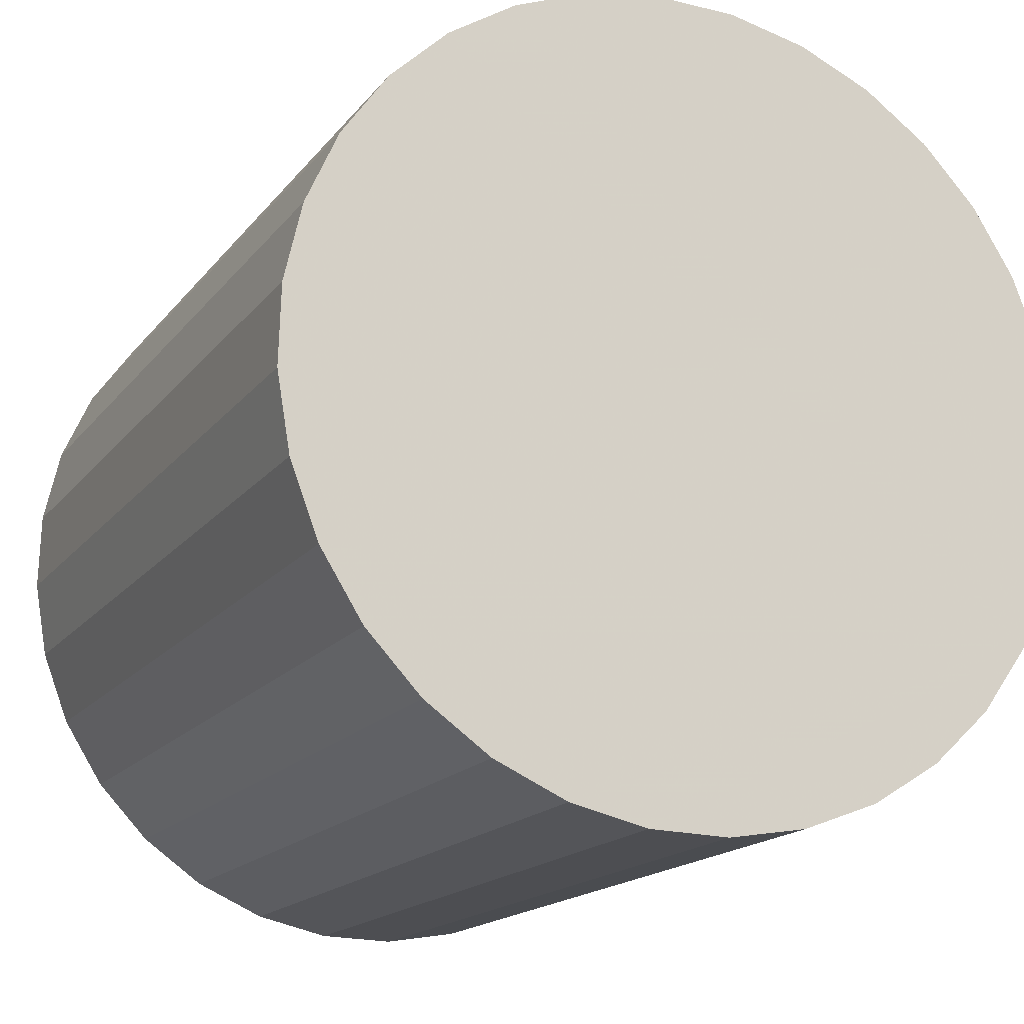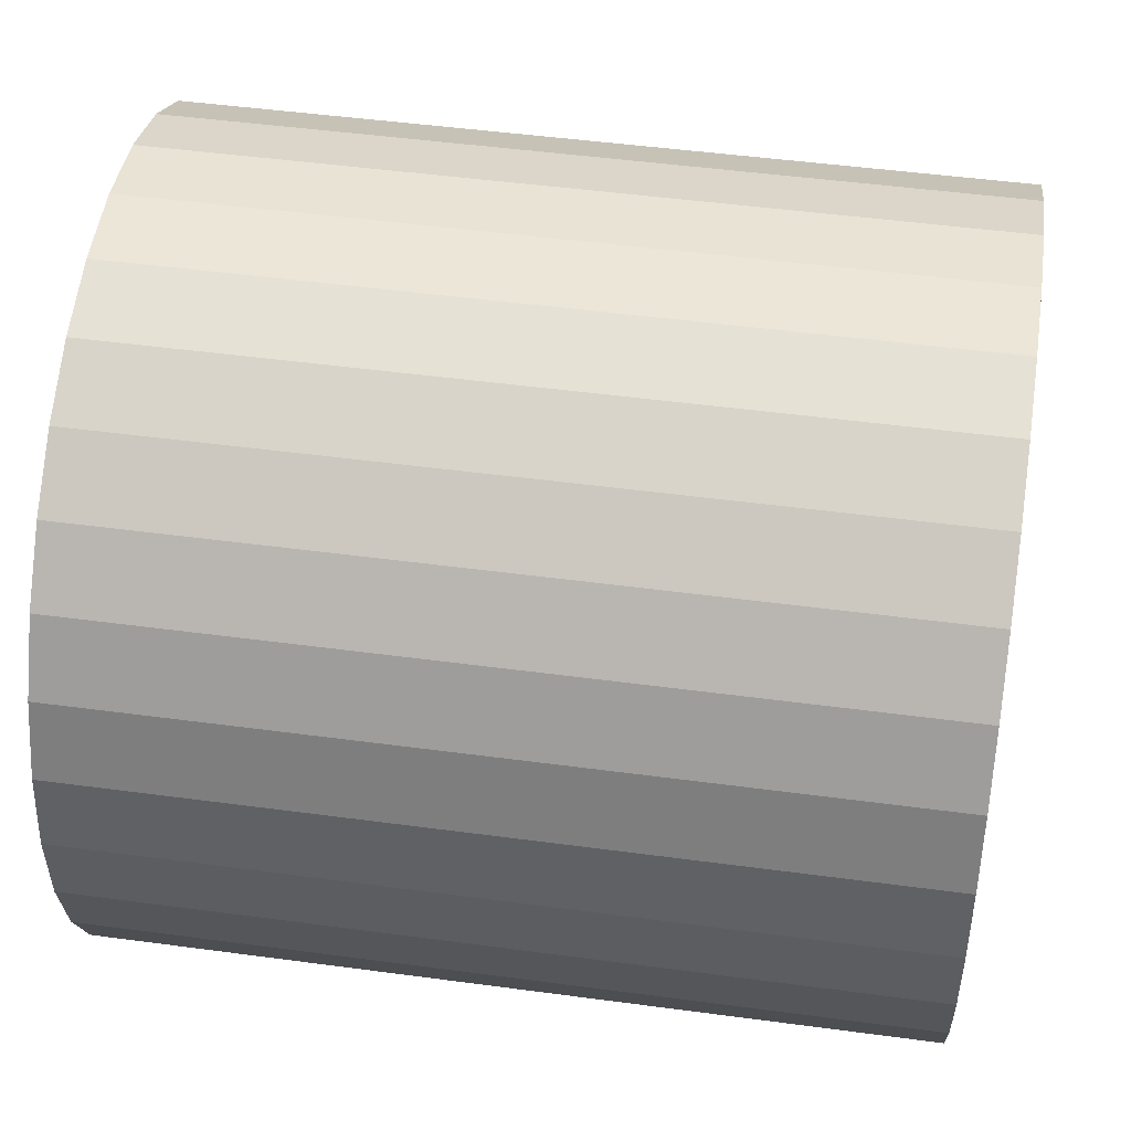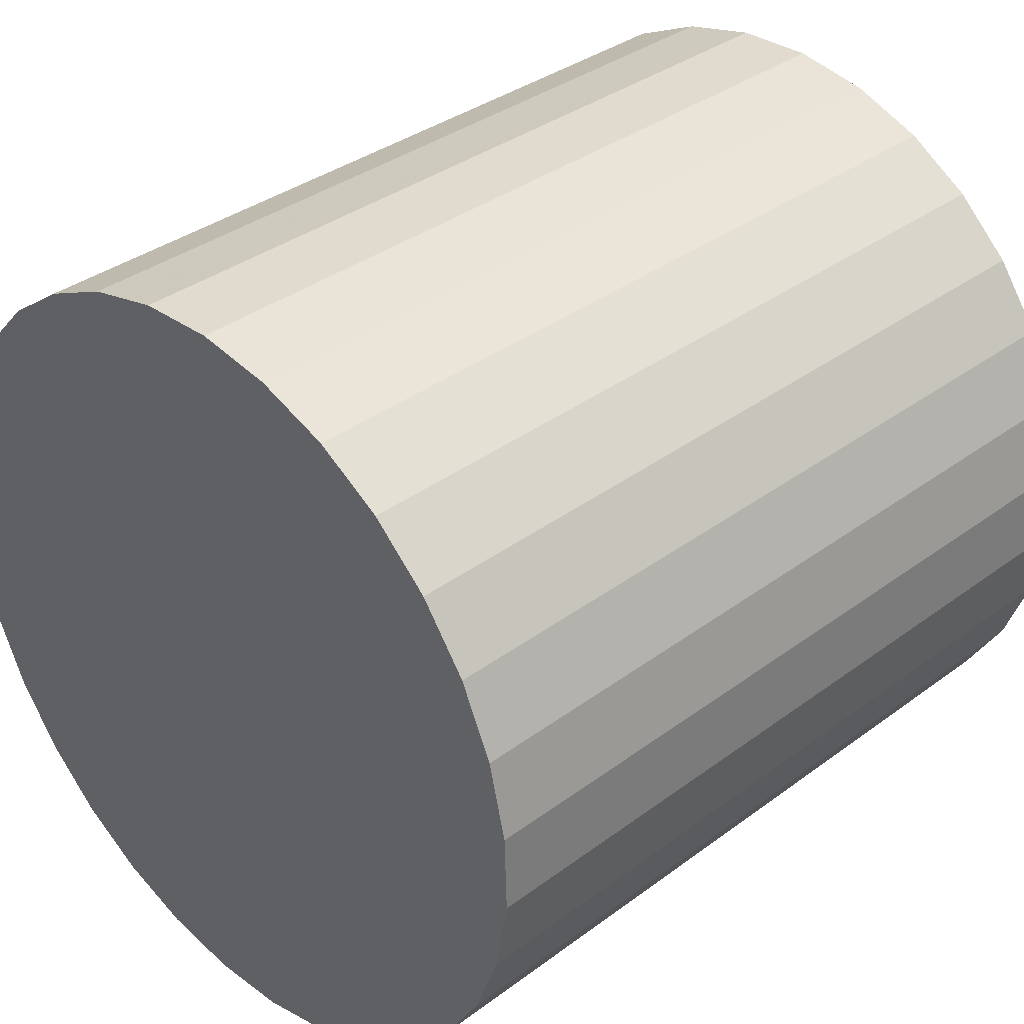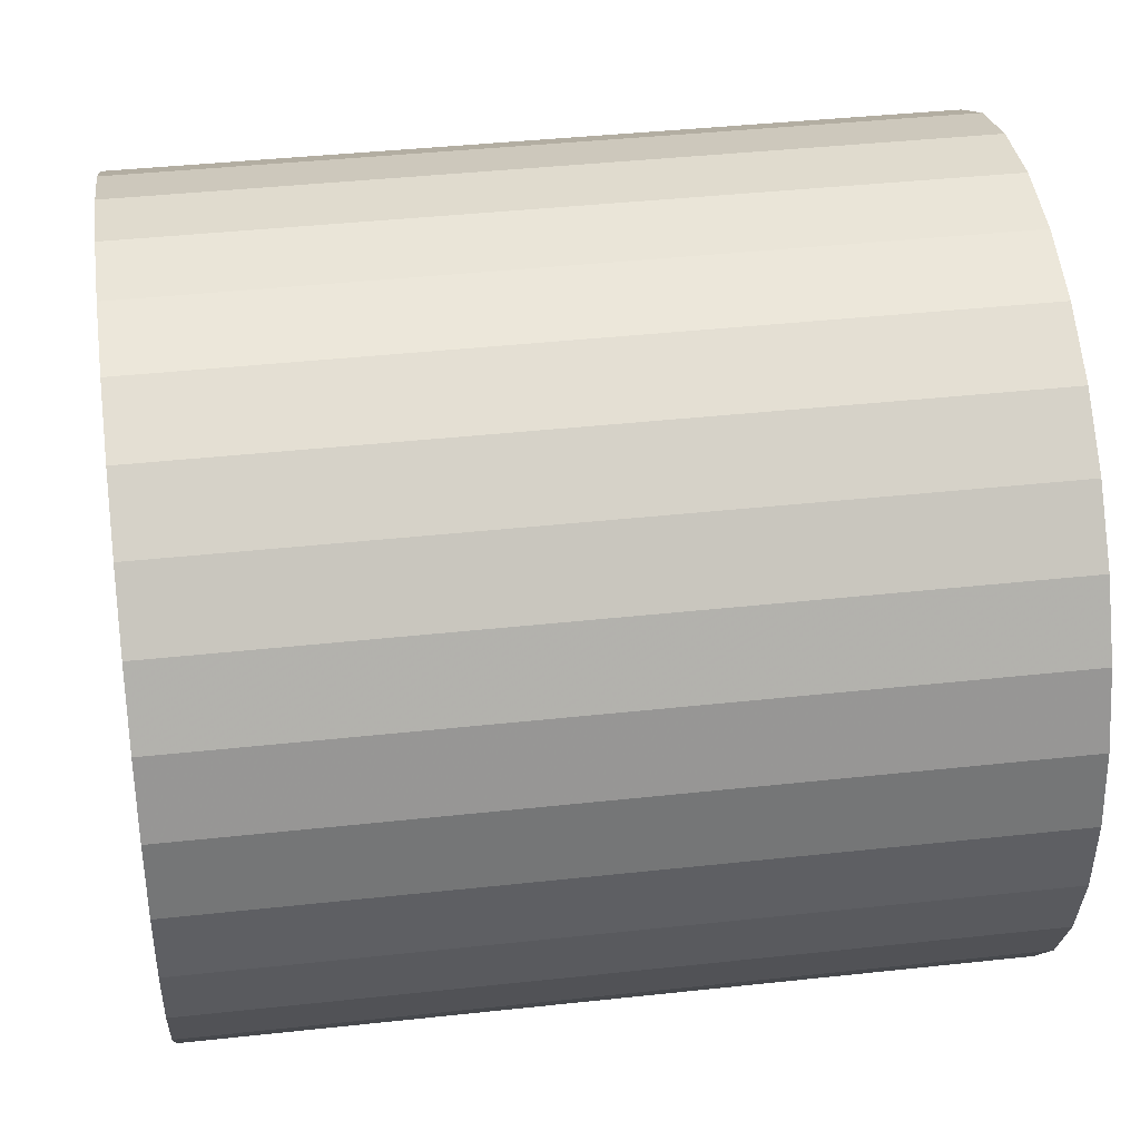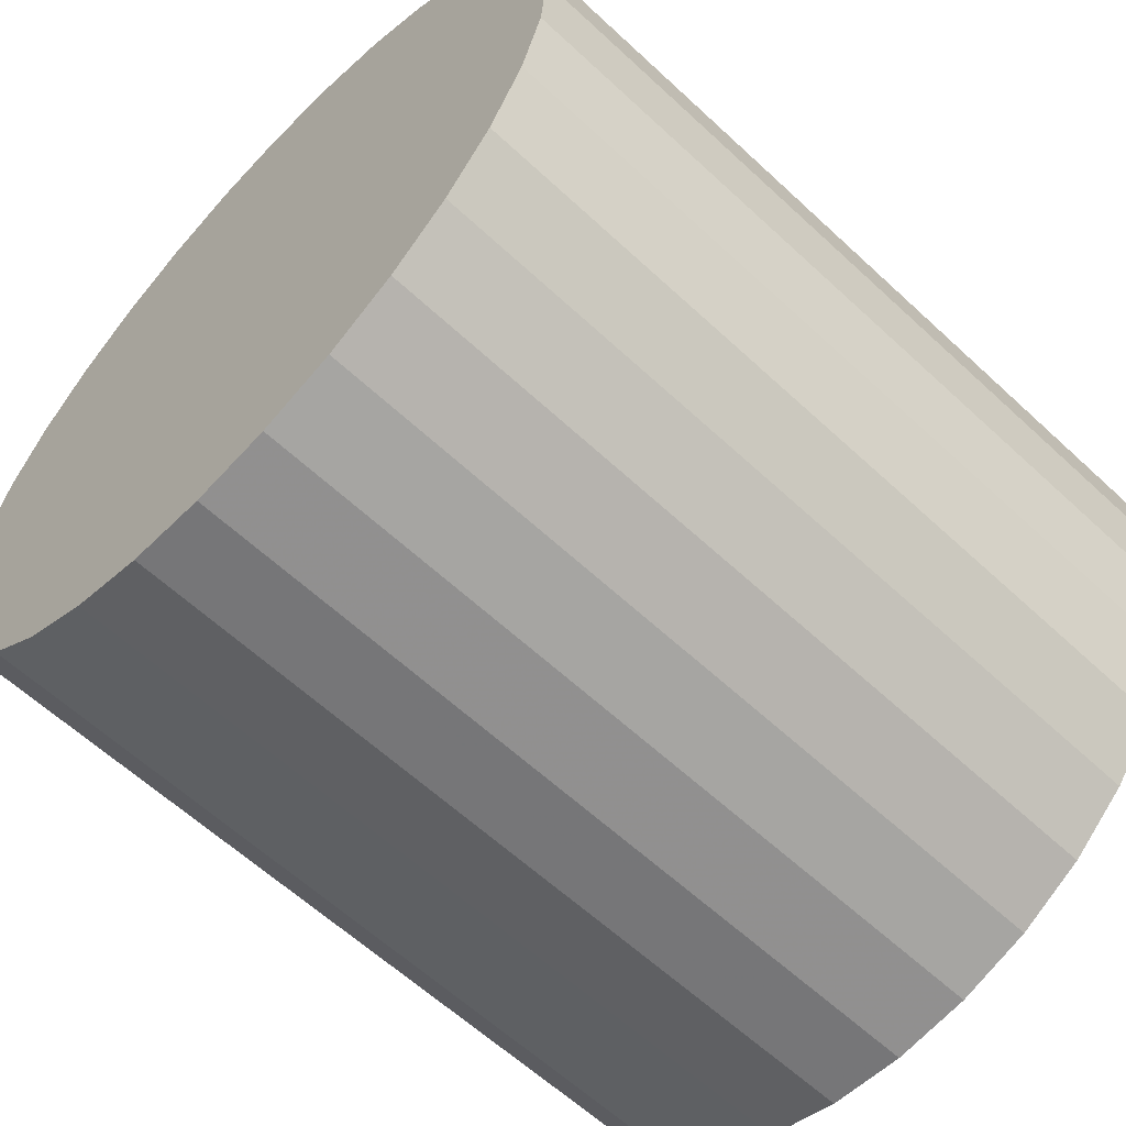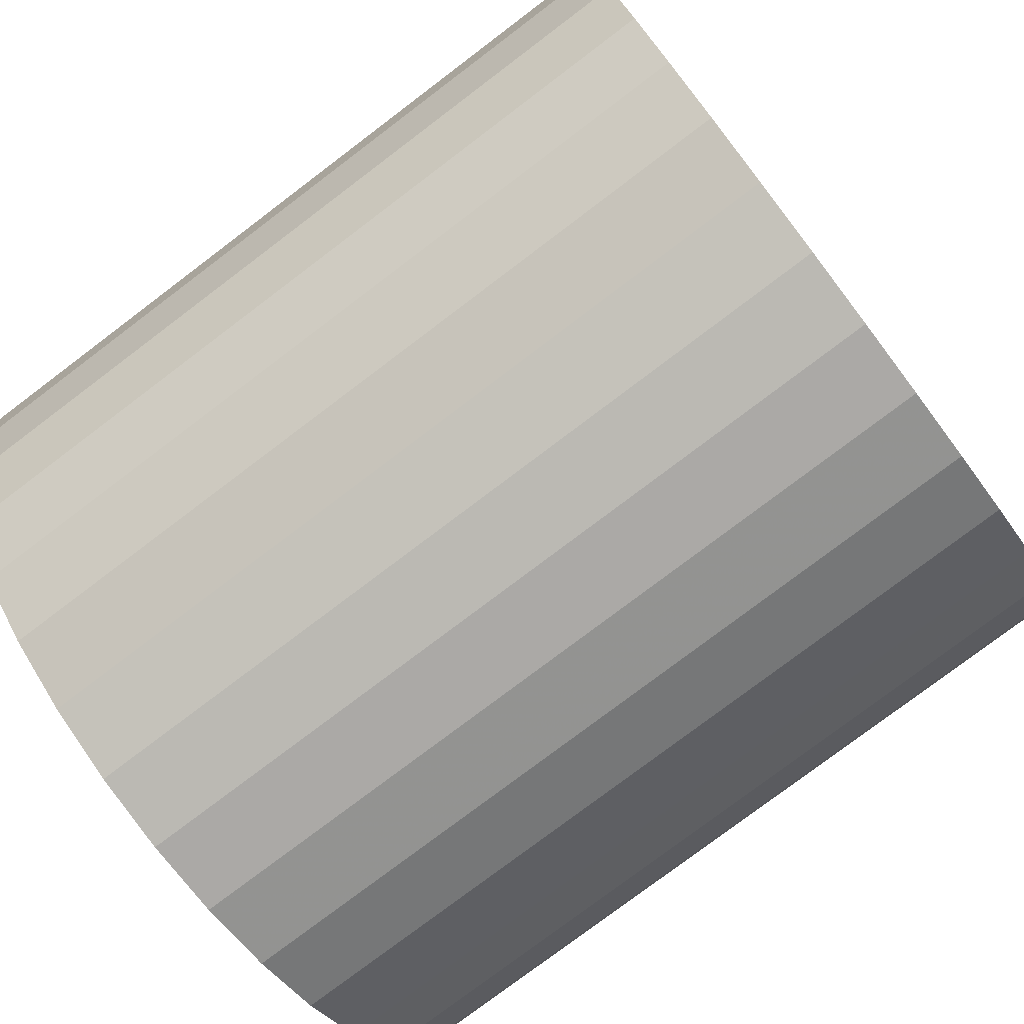
<metadata>
{"format":"obj","ext":"obj","renderer":"f3d","projection":"perspective","resolution":1024,"background":"white","views":[{"elev":-14.1,"azim":-115.1,"up":"+Y"},{"elev":43.3,"azim":-173.5,"up":"+Z"},{"elev":36.4,"azim":133.4,"up":"+Z"},{"elev":25.1,"azim":171.9,"up":"+Y"},{"elev":-57.8,"azim":-44.3,"up":"+Y"},{"elev":-77.0,"azim":35.1,"up":"+Z"}]}
</metadata>
<code>
v 0.1989 0.004419 0.2068
v -0.02537 0.01229 0.2039
v 0.1992 0.01922 0.2231
v -0.02507 0.02709 0.2201
v 0.1996 0.03691 0.2362
v -0.02462 0.04478 0.2332
v 0.2002 0.0568 0.2455
v -0.02404 0.06467 0.2426
v 0.2009 0.07814 0.2508
v -0.02336 0.08601 0.2479
v 0.2017 0.1001 0.2519
v -0.02261 0.108 0.2489
v 0.2025 0.1218 0.2486
v -0.0218 0.1297 0.2457
v 0.2033 0.1425 0.2411
v -0.02098 0.1504 0.2382
v 0.2041 0.1613 0.2298
v -0.02017 0.1692 0.2269
v 0.2049 0.1776 0.215
v -0.0194 0.1855 0.2121
v 0.2055 0.1907 0.1973
v -0.01871 0.1985 0.1944
v 0.2061 0.2 0.1774
v -0.01813 0.2079 0.1745
v 0.2066 0.2053 0.1561
v -0.01766 0.2132 0.1531
v 0.2069 0.2063 0.1341
v -0.01734 0.2142 0.1312
v 0.2071 0.203 0.1123
v -0.01717 0.2109 0.1094
v 0.2071 0.1956 0.09165
v -0.01716 0.2035 0.08871
v 0.2069 0.1842 0.0728
v -0.01731 0.1921 0.06986
v 0.2066 0.1694 0.05653
v -0.01761 0.1773 0.05359
v 0.2062 0.1518 0.04346
v -0.01806 0.1596 0.04053
v 0.2056 0.1319 0.0341
v -0.01864 0.1397 0.03116
v 0.2049 0.1105 0.0288
v -0.01932 0.1184 0.02586
v 0.2042 0.08856 0.02776
v -0.02007 0.09643 0.02482
v 0.2034 0.06683 0.03103
v -0.02088 0.07469 0.02809
v 0.2026 0.04615 0.03848
v -0.0217 0.05401 0.03554
v 0.2017 0.02732 0.04982
v -0.02251 0.03519 0.04688
v 0.201 0.01106 0.06462
v -0.02328 0.01893 0.06168
v 0.2003 -0.001989 0.08231
v -0.02397 0.005878 0.07937
v 0.1997 -0.01134 0.1022
v -0.02456 -0.003474 0.09928
v 0.1992 -0.01663 0.1236
v -0.02502 -0.008765 0.1206
v 0.1989 -0.01766 0.1455
v -0.02534 -0.009791 0.1426
v 0.1987 -0.01438 0.1673
v -0.02551 -0.006514 0.1643
v 0.1987 -0.006927 0.188
v -0.02552 0.000941 0.185
f 1 2 4
f 3 4 6
f 5 6 8
f 7 8 10
f 9 10 12
f 11 12 14
f 13 14 16
f 15 16 17
f 17 18 19
f 19 20 21
f 21 22 23
f 23 24 25
f 25 26 27
f 27 28 29
f 29 30 31
f 31 32 33
f 33 34 35
f 35 36 37
f 37 38 39
f 39 40 41
f 41 42 43
f 43 44 45
f 45 46 47
f 47 48 50
f 49 50 52
f 51 52 54
f 53 54 56
f 55 56 58
f 57 58 60
f 59 60 62
f 4 2 6
f 63 64 2
f 61 62 64
f 1 3 63
f 3 1 4
f 5 3 6
f 7 5 8
f 9 7 10
f 11 9 12
f 13 11 14
f 15 13 16
f 16 18 17
f 18 20 19
f 20 22 21
f 22 24 23
f 24 26 25
f 26 28 27
f 28 30 29
f 30 32 31
f 32 34 33
f 34 36 35
f 36 38 37
f 38 40 39
f 40 42 41
f 42 44 43
f 44 46 45
f 46 48 47
f 49 47 50
f 51 49 52
f 53 51 54
f 55 53 56
f 57 55 58
f 59 57 60
f 61 59 62
f 2 64 6
f 64 62 6
f 62 60 6
f 60 58 6
f 58 56 6
f 56 54 6
f 54 52 6
f 52 50 6
f 50 48 6
f 48 46 6
f 46 44 6
f 44 42 6
f 42 40 6
f 40 38 6
f 38 36 6
f 36 34 6
f 34 32 6
f 32 30 6
f 30 28 6
f 28 26 6
f 26 24 6
f 24 22 6
f 22 20 6
f 20 18 6
f 18 16 6
f 16 14 6
f 14 12 6
f 12 10 6
f 10 8 6
f 1 63 2
f 63 61 64
f 3 5 63
f 5 7 63
f 7 9 63
f 9 11 63
f 11 13 63
f 13 15 63
f 15 17 63
f 17 19 63
f 19 21 63
f 21 23 63
f 23 25 63
f 33 29 31
f 51 47 49
f 53 47 51
f 55 47 53
f 63 59 61
f 63 25 59
f 25 27 59
f 27 29 59
f 29 33 59
f 59 33 57
f 57 33 55
f 33 35 55
f 35 37 55
f 45 41 43
f 47 41 45
f 55 41 47
f 37 39 55
f 39 41 55

</code>
